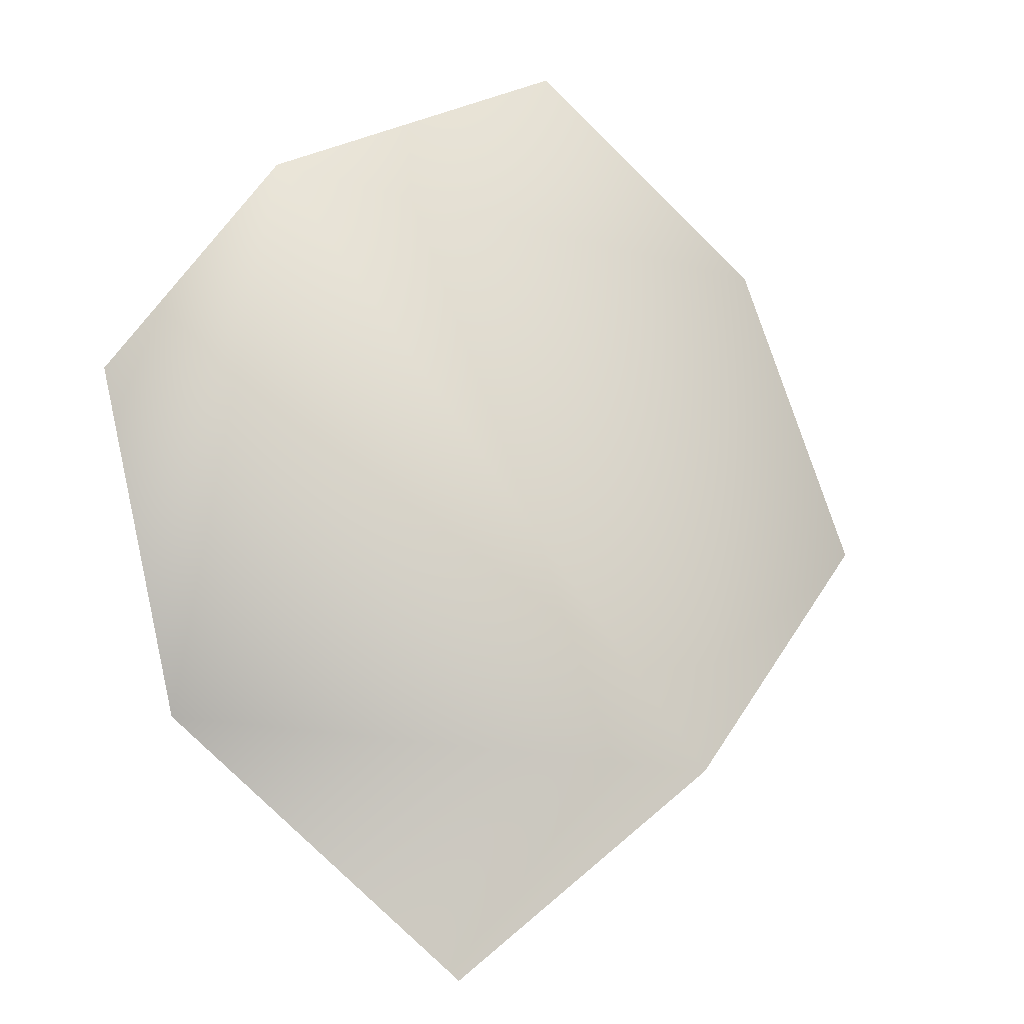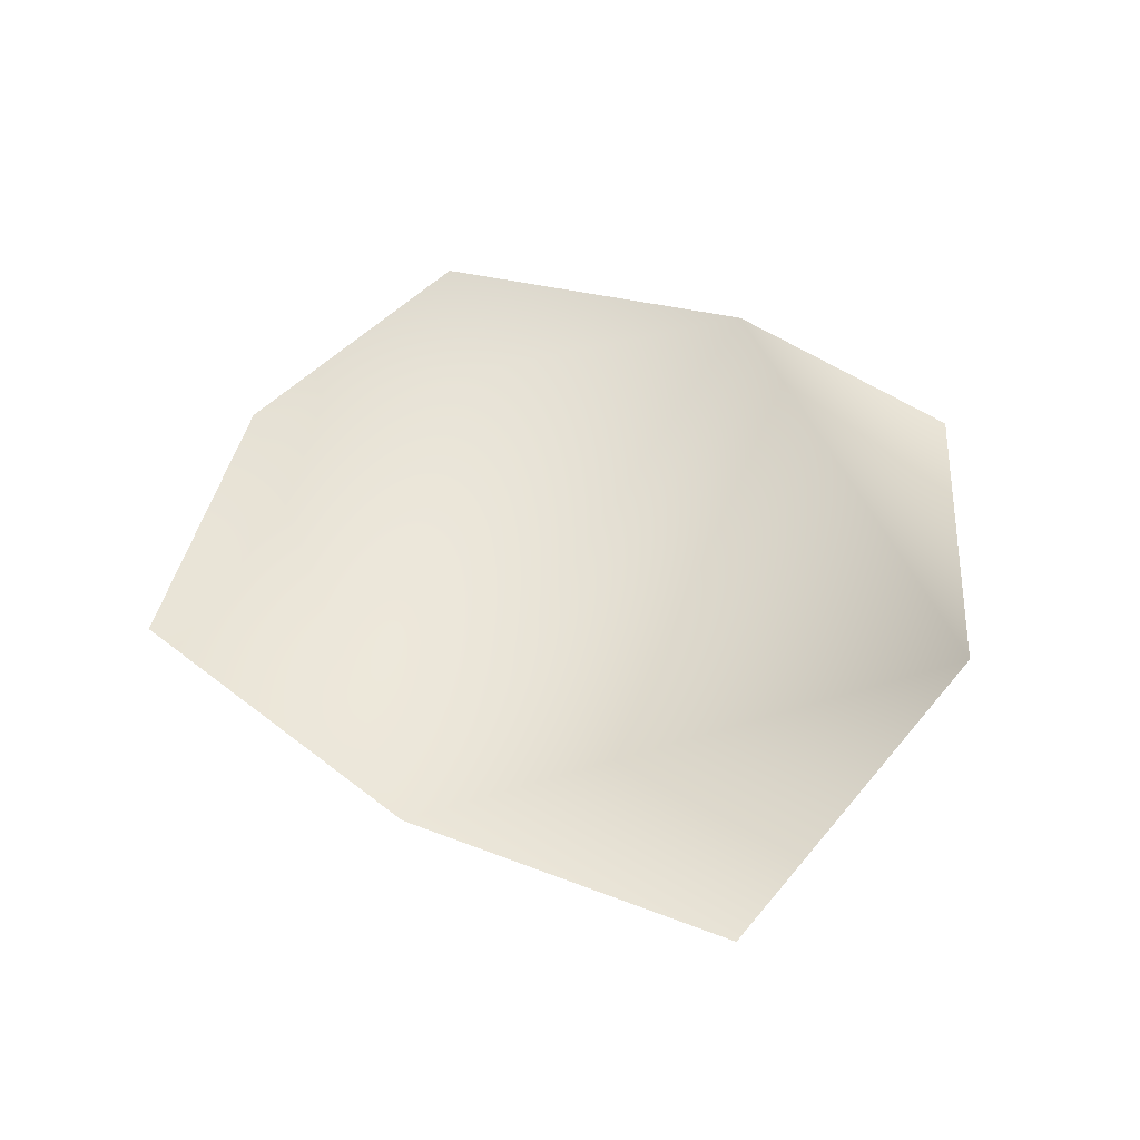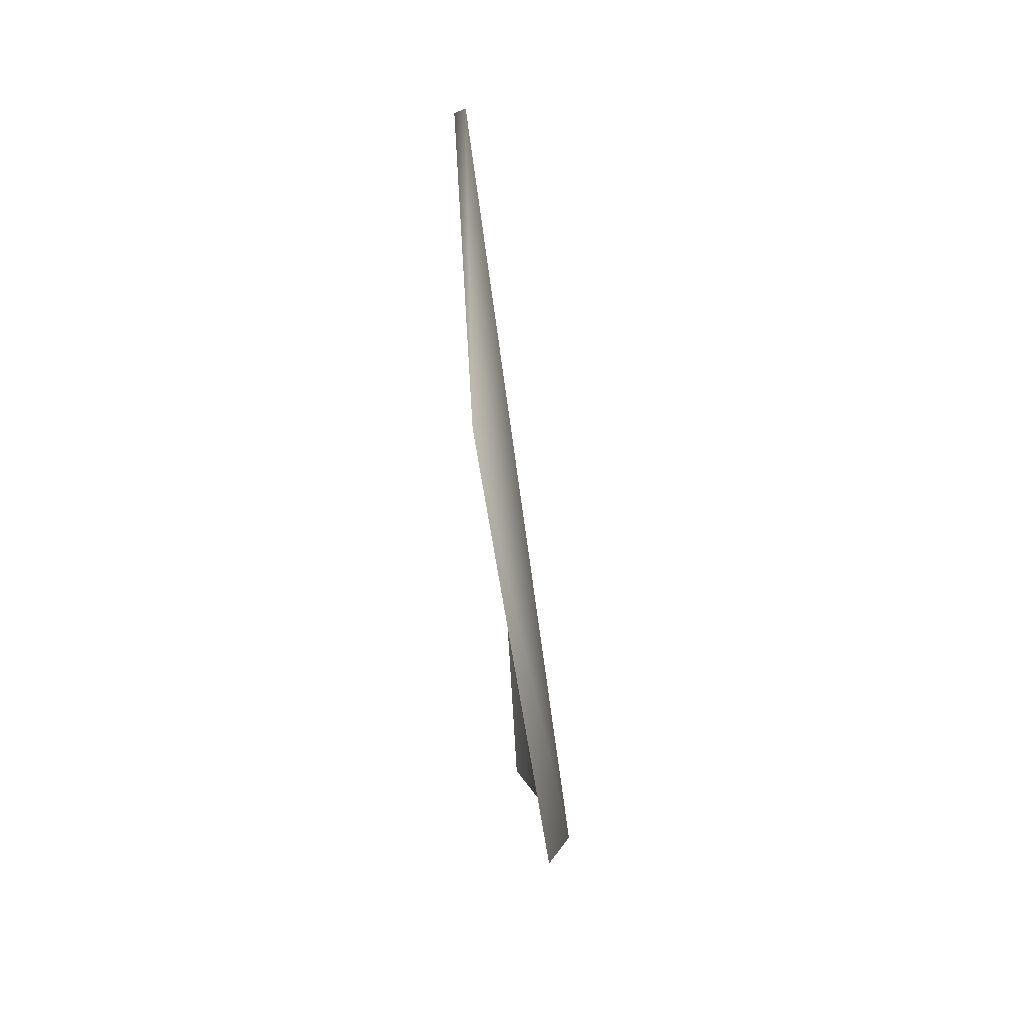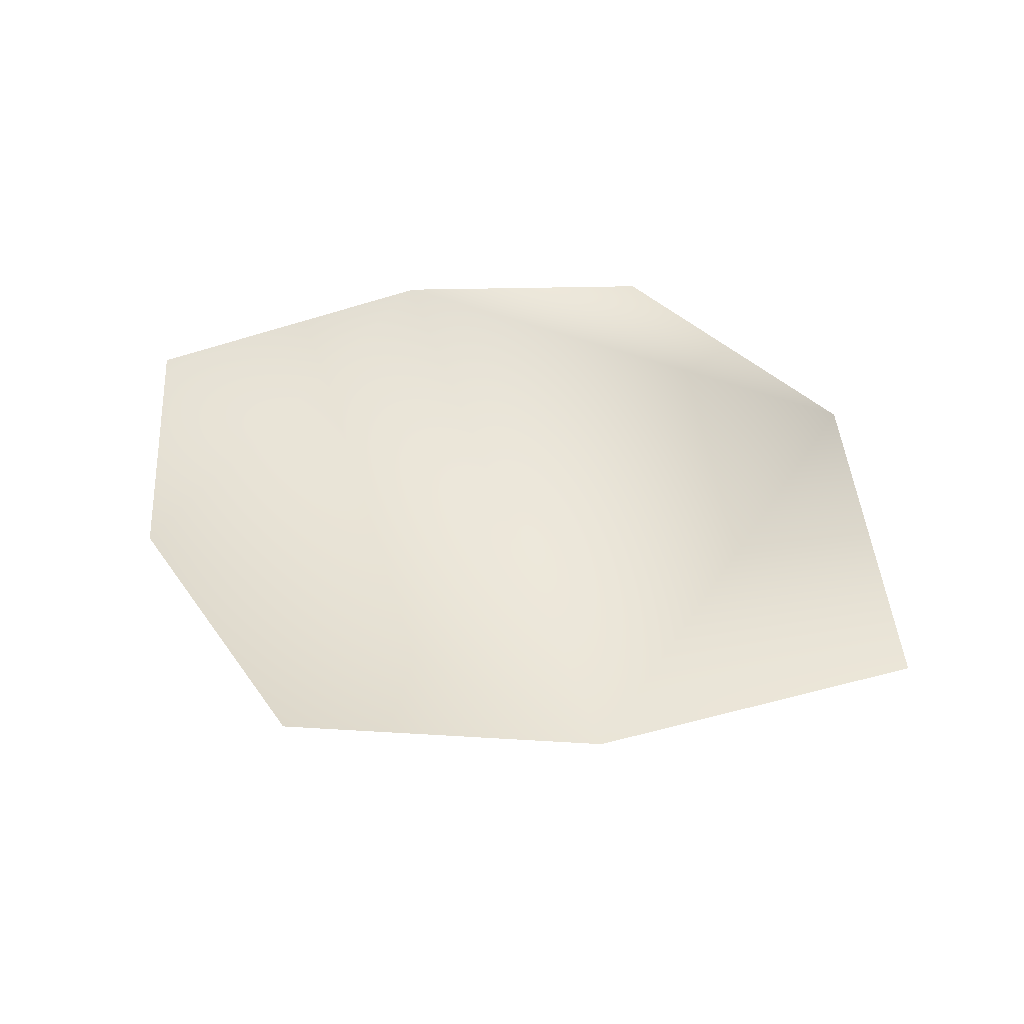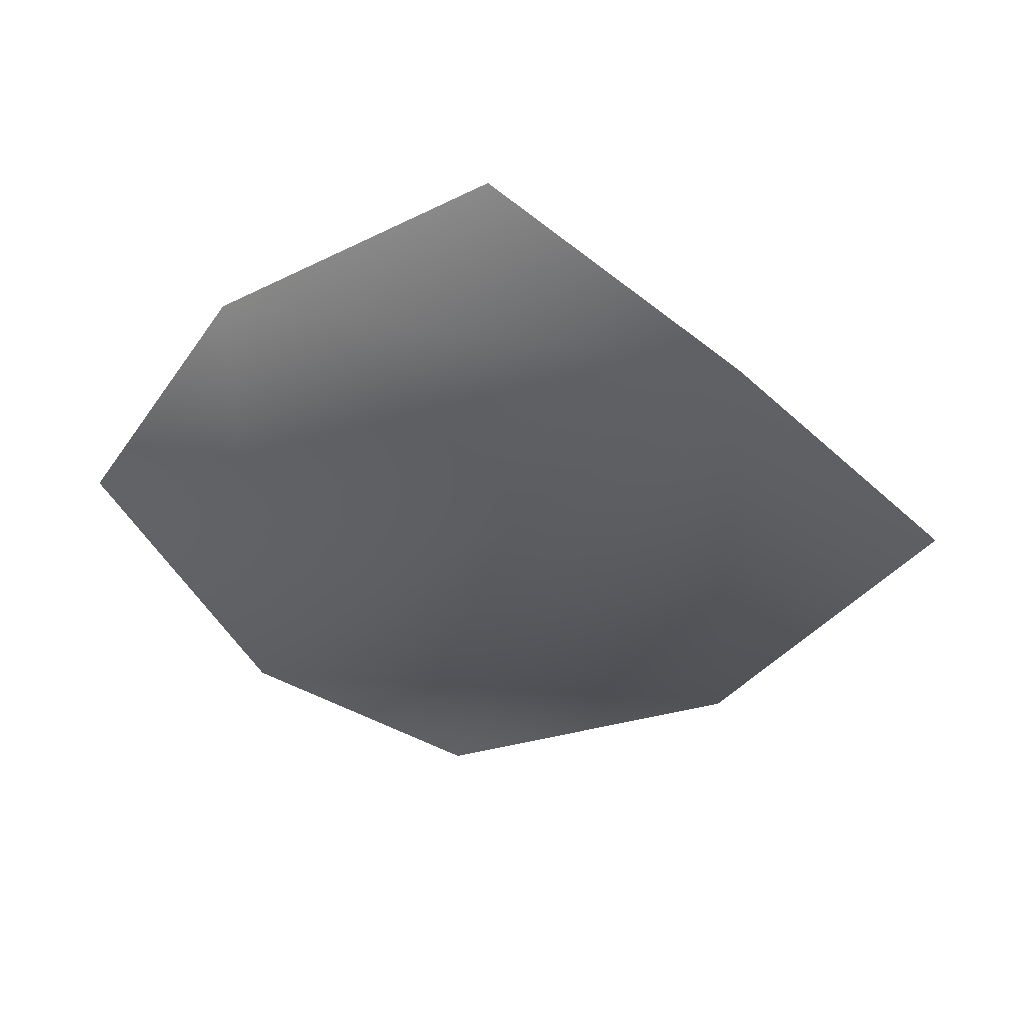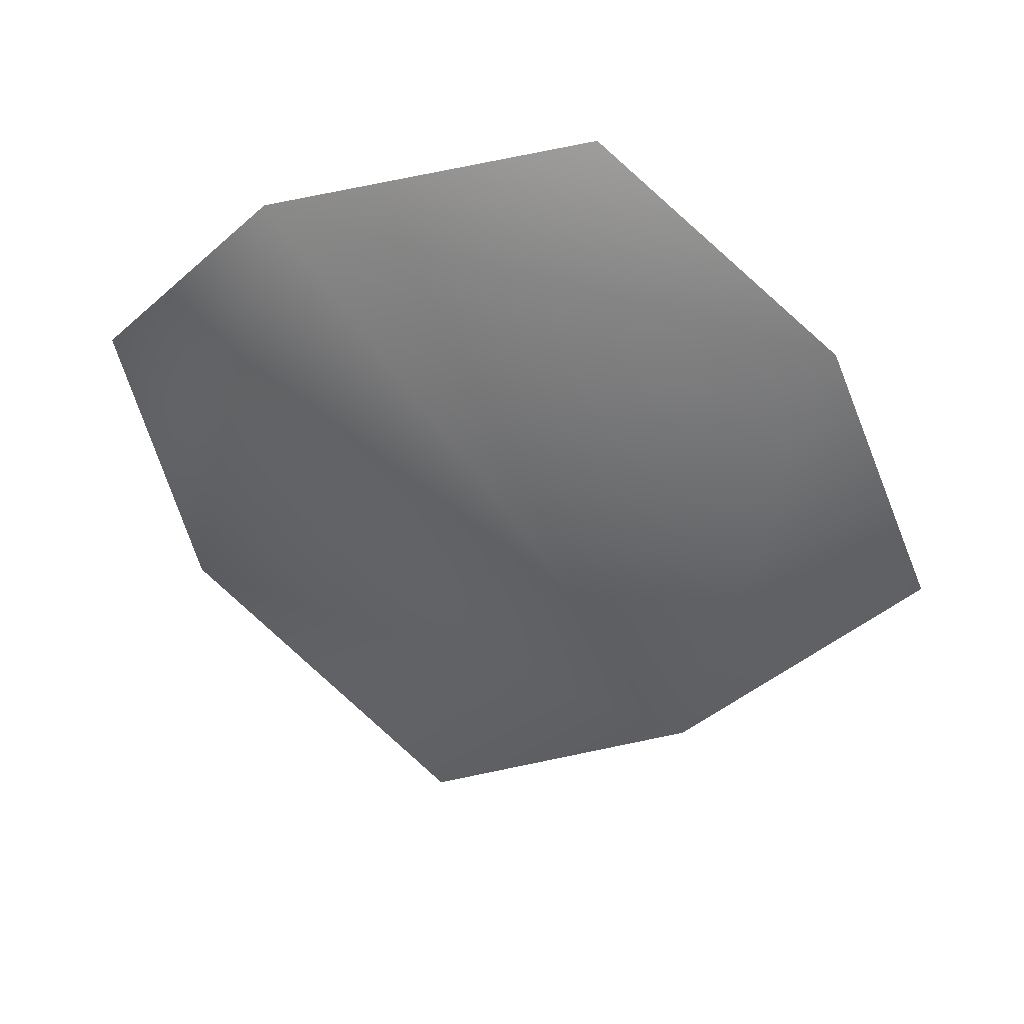
<metadata>
{"format":"obj","ext":"obj","renderer":"f3d","projection":"perspective","resolution":1024,"background":"white","views":[{"elev":-3.6,"azim":-27.3,"up":"+Z"},{"elev":42.2,"azim":171.3,"up":"+Y"},{"elev":-40.0,"azim":-87.7,"up":"+Z"},{"elev":38.4,"azim":127.2,"up":"+Y"},{"elev":-49.8,"azim":98.0,"up":"+Y"},{"elev":49.8,"azim":11.5,"up":"+Z"}]}
</metadata>
<code>
g HoleCap131
v -1.055e+04 1390 -6985
v -1.063e+04 1398 -6911
v -1.075e+04 1394 -6957
v -1.081e+04 1393 -7036
v -1.079e+04 1387 -7159
v -1.069e+04 1367 -7255
v -1.058e+04 1362 -7181
v -1.05e+04 1384 -7096
f 2 3 1
f 7 1 3
f 1 7 8
f 5 3 4
f 3 5 7
f 6 7 5

</code>
